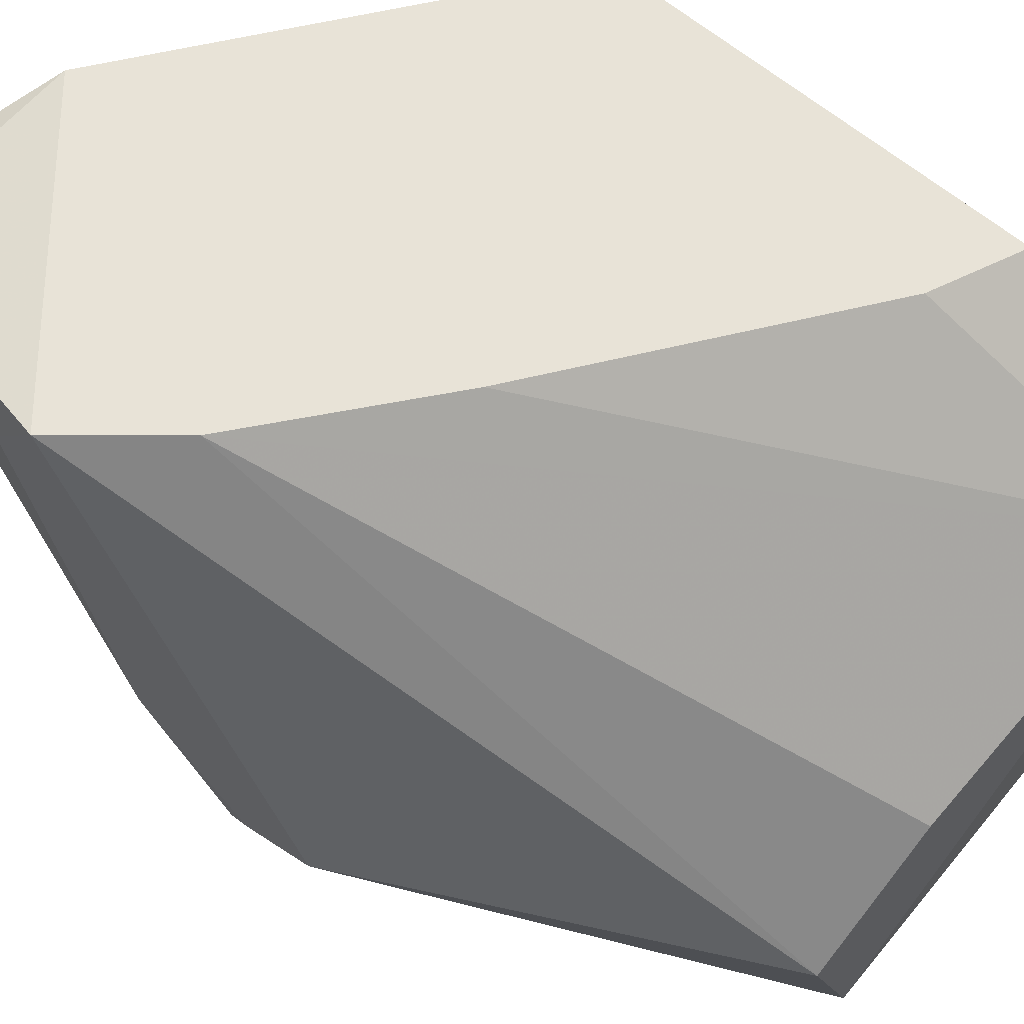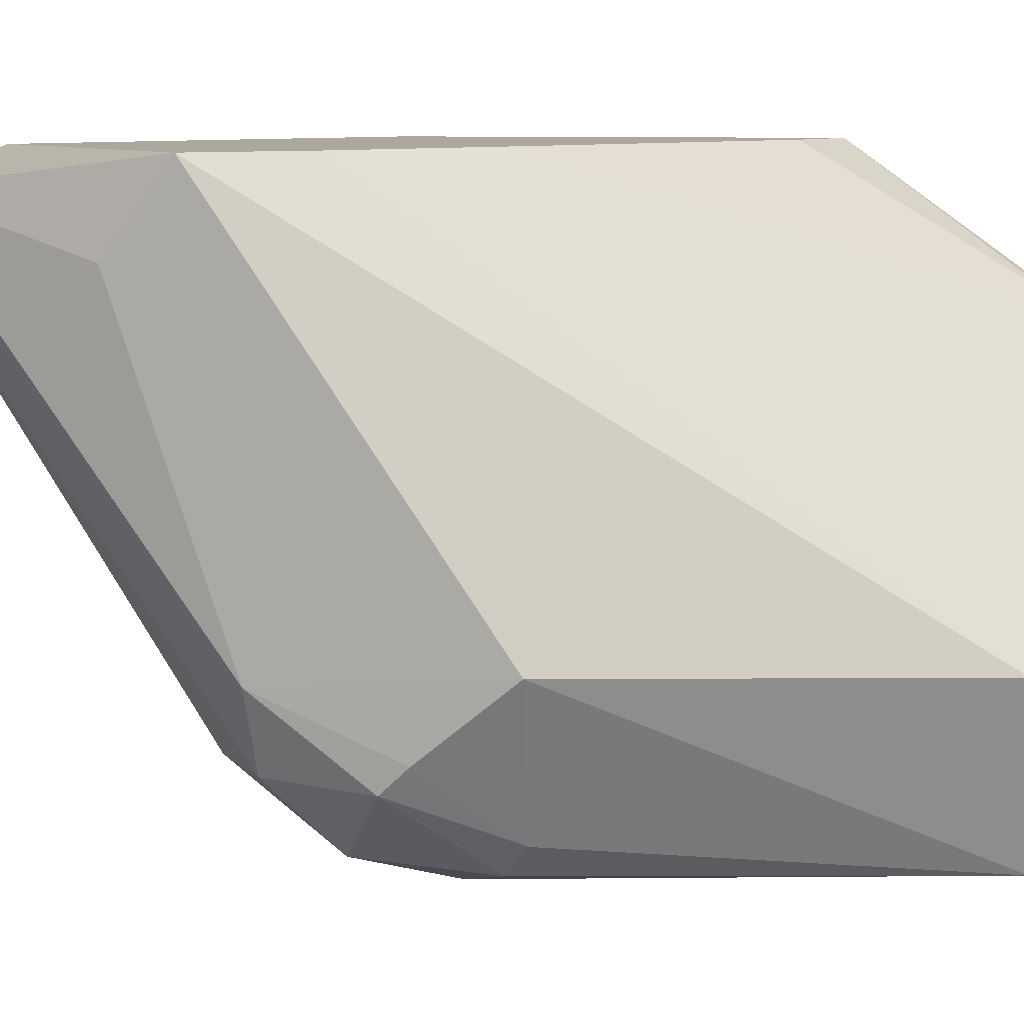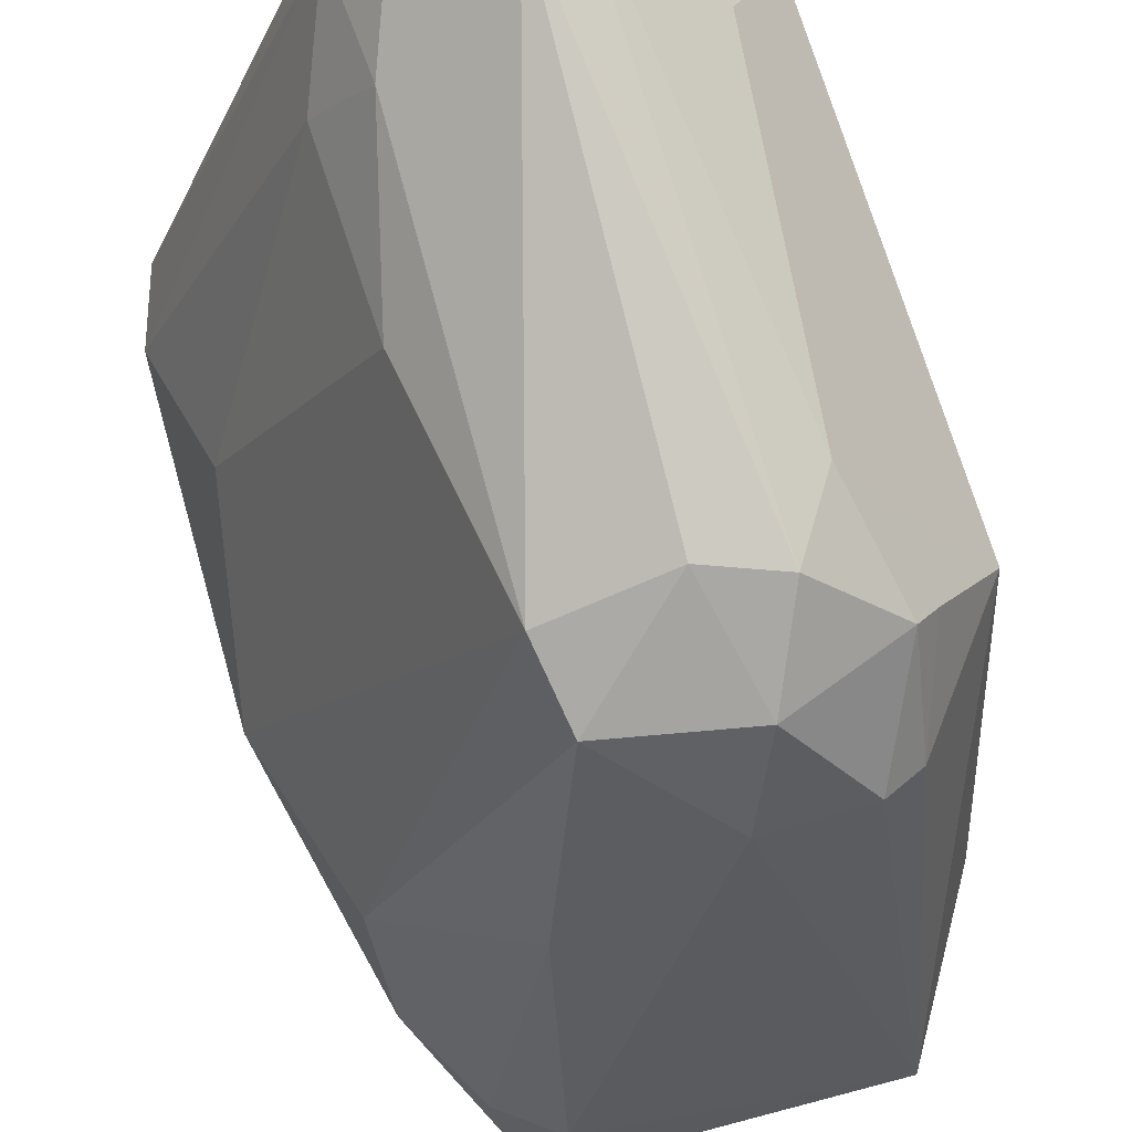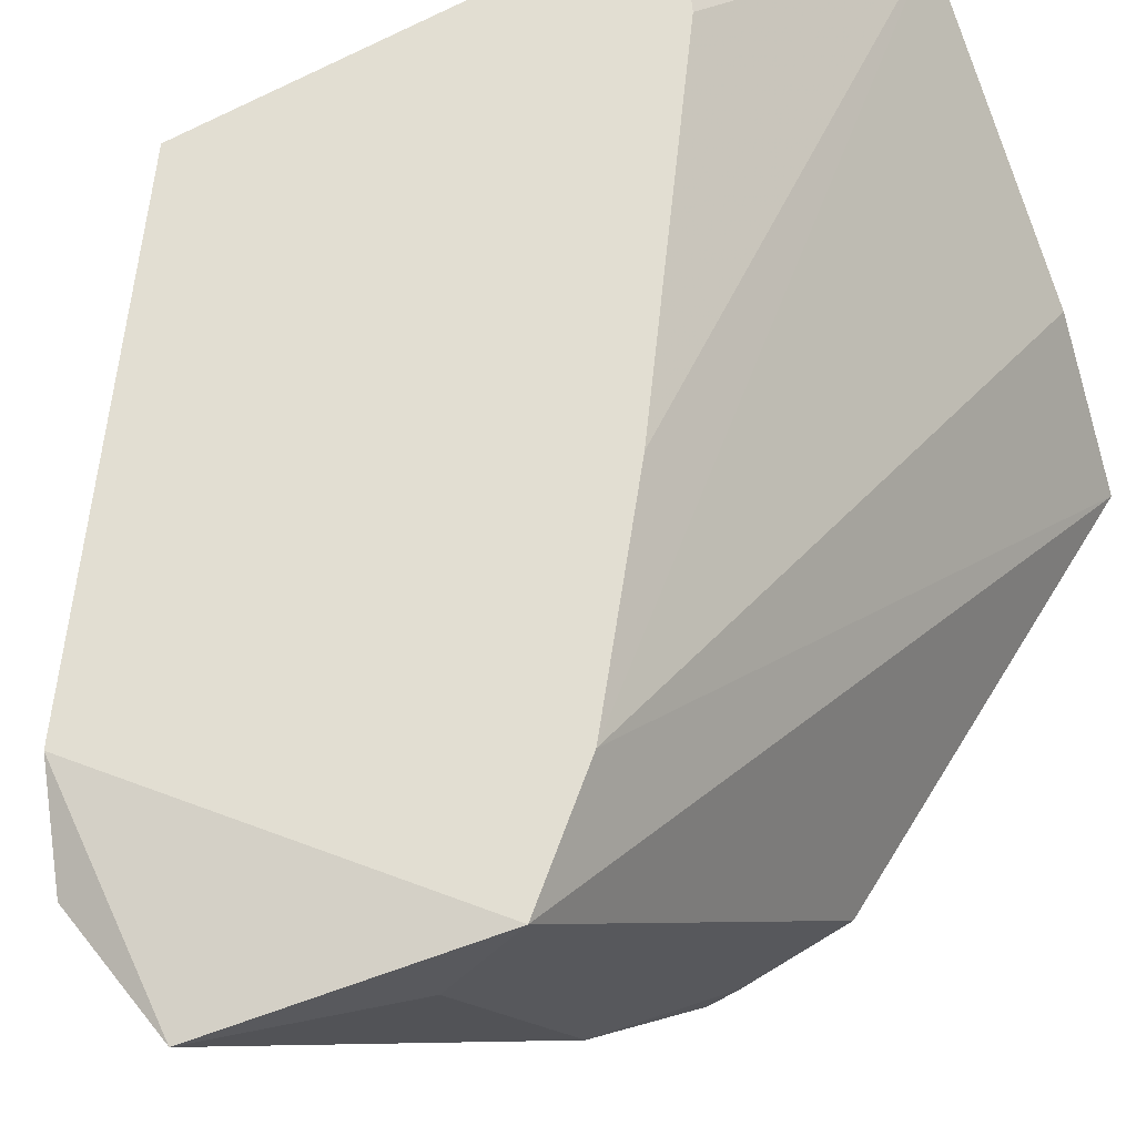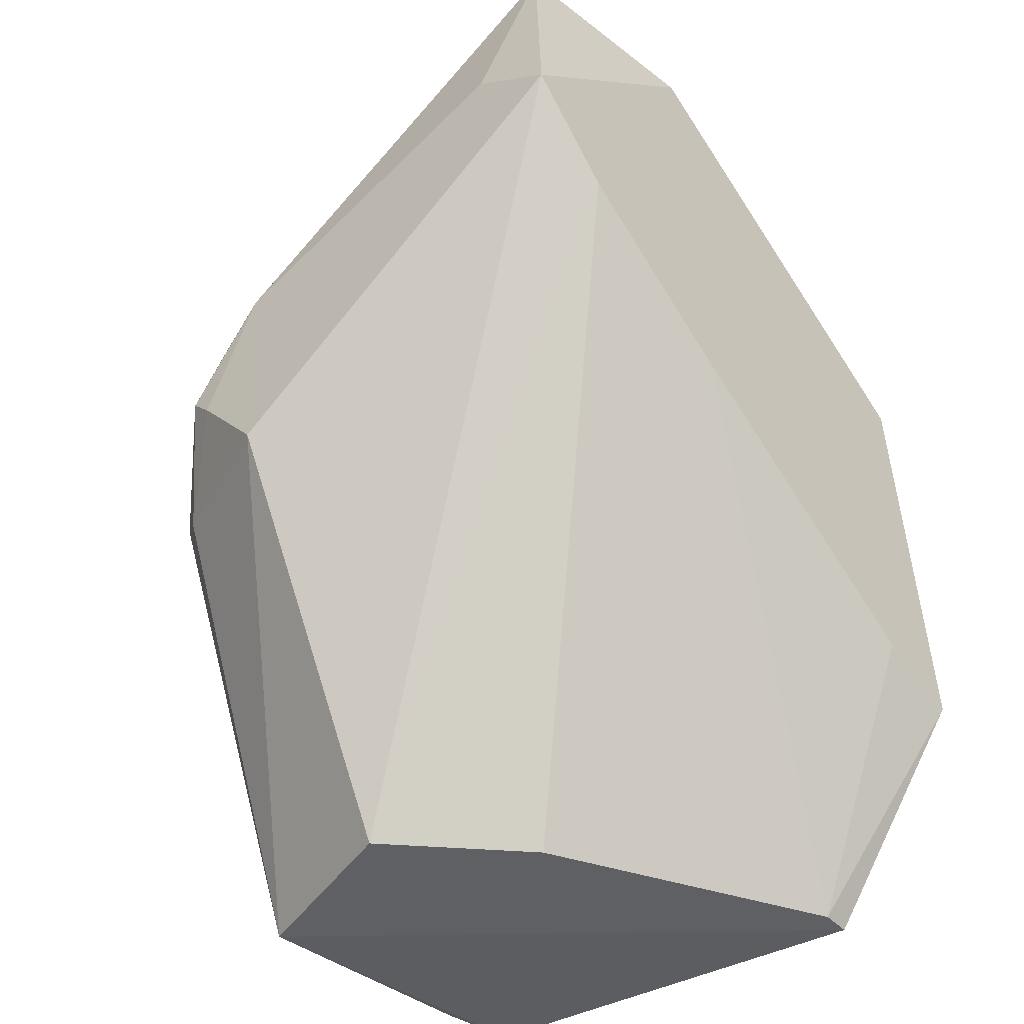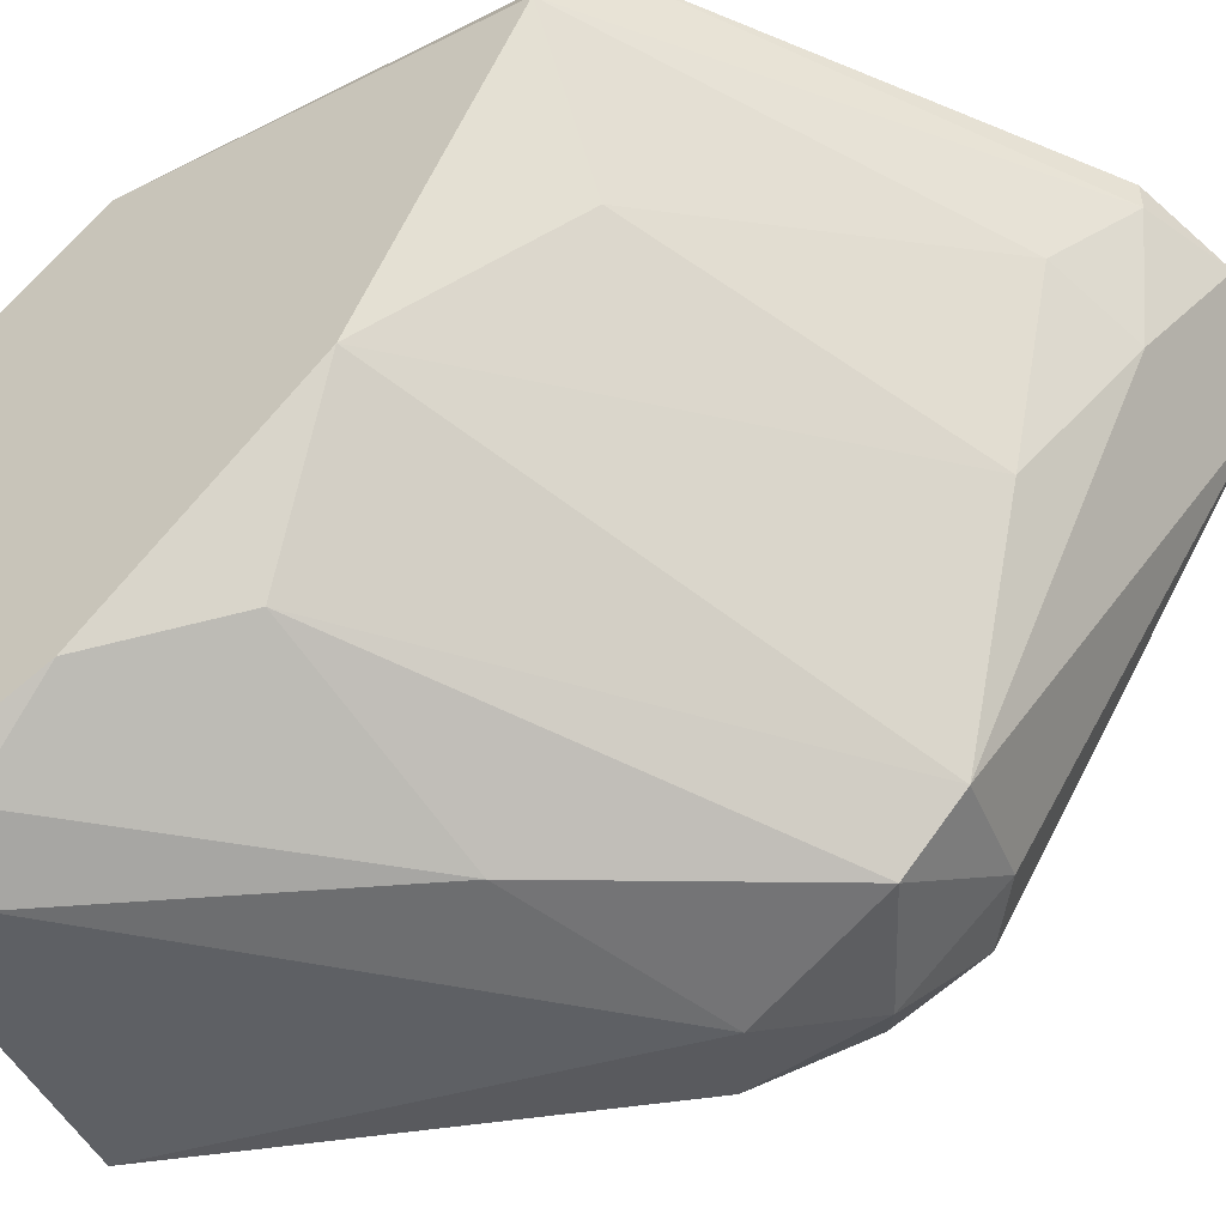
<metadata>
{"format":"obj","ext":"obj","renderer":"f3d","projection":"perspective","resolution":1024,"background":"white","views":[{"elev":61.5,"azim":-44.9,"up":"+Z"},{"elev":8.6,"azim":-76.2,"up":"+Z"},{"elev":-30.8,"azim":-143.7,"up":"+Z"},{"elev":67.9,"azim":-114.7,"up":"+Z"},{"elev":-44.2,"azim":-50.1,"up":"+Y"},{"elev":-48.9,"azim":123.5,"up":"+Z"}]}
</metadata>
<code>
v -0.2857 0.6665 -0.4127
v -0.9803 0.5079 -0.8401
v -0.2857 0.03175 -0.508
v -0.2857 0.1271 -0.9841
v -0.9841 0.6983 -0.3492
v -0.7618 0.73 -0.8888
v -0.7301 0.03175 -0.7935
v -0.8253 0.984 -0.381
v -0.6667 0.03175 -0.9841
v -0.2857 0.2541 -0.3492
v -0.2857 0.5079 -0.73
v -0.807 0.5079 -0.981
v -0.9523 0.9522 -0.381
v -0.3175 0.6983 -0.3492
v -0.9841 0.4128 -0.7619
v -0.9456 0.6482 -0.865
v -0.6033 0.03175 -0.6667
v -0.6983 0.8253 -0.6667
v -0.5715 0.4445 -0.9841
v -0.3493 0.09541 -1.016
v -0.6983 0.4763 -0.3492
v -0.3493 0.4128 -0.8888
v -0.7301 0.9522 -0.3492
v -0.3108 0.06442 -0.9634
v -0.8913 0.4514 -0.9514
v -0.7618 0.6665 -0.9524
v -0.9206 0.9522 -0.4445
v -0.3175 0.03175 -0.508
v -0.9784 0.6503 -0.7821
v -0.6667 0.8888 -0.4763
v -0.8888 0.6031 -0.3492
v -0.381 0.6665 -0.5715
v -0.8851 0.7008 -0.8617
v -0.8857 0.5907 -0.945
v -0.9141 0.4249 -0.9182
v -0.2857 0.2859 -0.9206
v -0.381 0.2859 -0.3492
v -0.381 0.1589 -1.016
v -0.9813 0.7664 -0.4383
v -0.9767 0.5362 -0.8667
v -0.7301 0.9522 -0.381
v -0.7618 0.9205 -0.508
v -0.3175 0.1906 -0.9841
f 4 38 43
f 1 3 4
f 3 7 9
f 3 1 10
f 1 4 11
f 10 1 14
f 5 10 14
f 7 5 15
f 9 7 15
f 7 3 17
f 11 6 18
f 10 5 21
f 6 11 22
f 13 5 23
f 8 13 23
f 5 14 23
f 4 3 24
f 3 9 24
f 20 4 24
f 9 20 24
f 12 9 25
f 19 12 26
f 6 22 26
f 22 19 26
f 8 6 27
f 13 8 27
f 16 13 27
f 3 10 28
f 17 3 28
f 2 15 29
f 13 16 29
f 5 7 31
f 7 17 31
f 21 5 31
f 17 28 31
f 28 21 31
f 1 11 32
f 11 18 32
f 30 1 32
f 18 30 32
f 6 26 33
f 27 6 33
f 16 27 33
f 12 25 34
f 26 12 34
f 33 26 34
f 16 33 34
f 15 2 35
f 9 15 35
f 25 9 35
f 11 4 36
f 22 11 36
f 19 22 36
f 10 21 37
f 28 10 37
f 21 28 37
f 9 12 38
f 12 19 38
f 4 20 38
f 20 9 38
f 5 13 39
f 15 5 39
f 13 29 39
f 29 15 39
f 2 29 40
f 29 16 40
f 16 34 40
f 34 25 40
f 35 2 40
f 25 35 40
f 14 1 41
f 8 23 41
f 23 14 41
f 1 30 41
f 41 30 42
f 6 8 42
f 18 6 42
f 30 18 42
f 8 41 42
f 36 4 43
f 19 36 43
f 38 19 43

</code>
